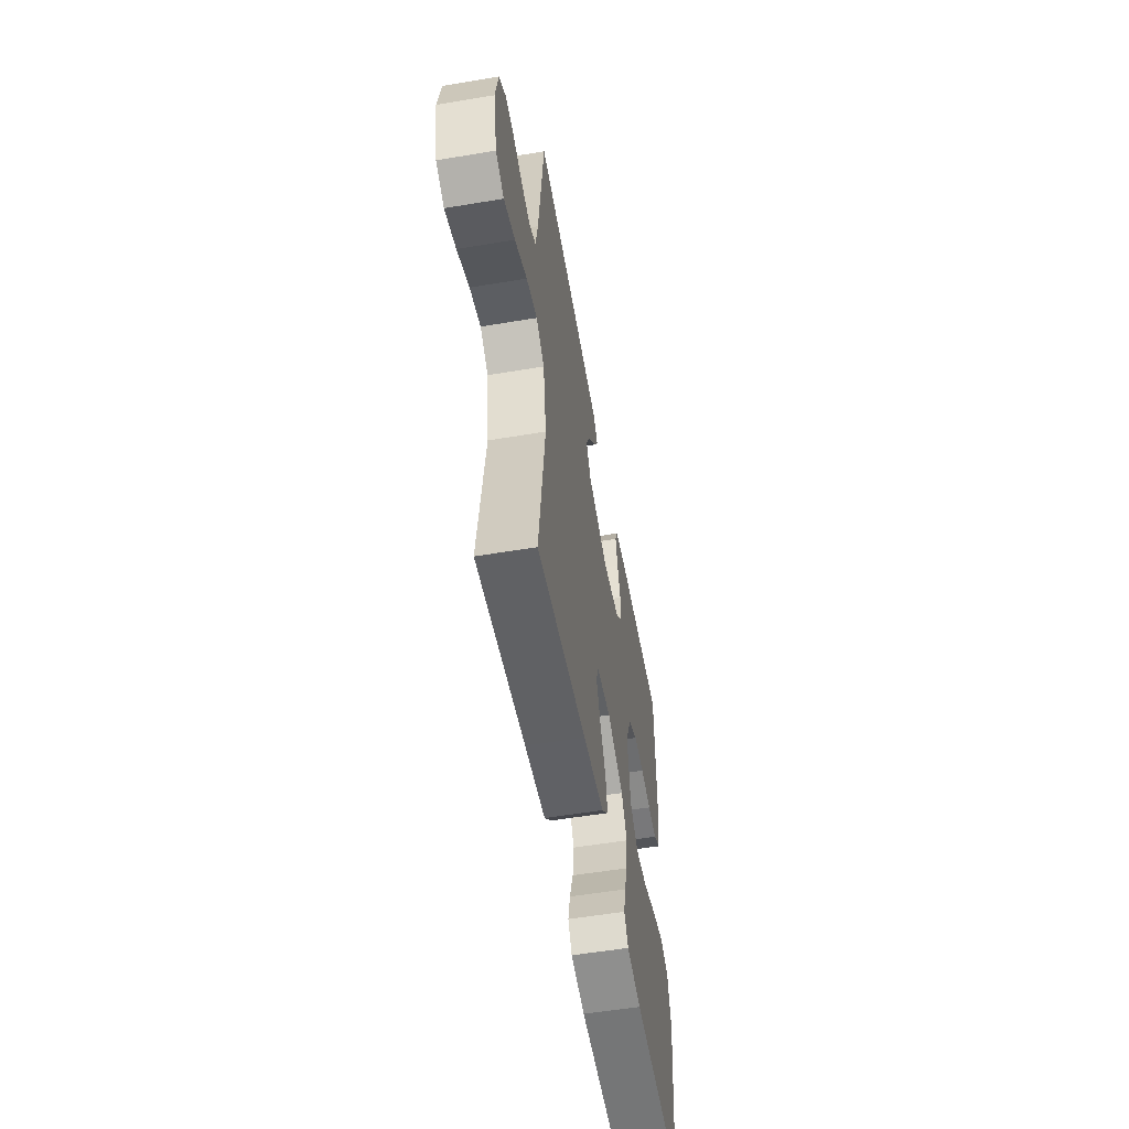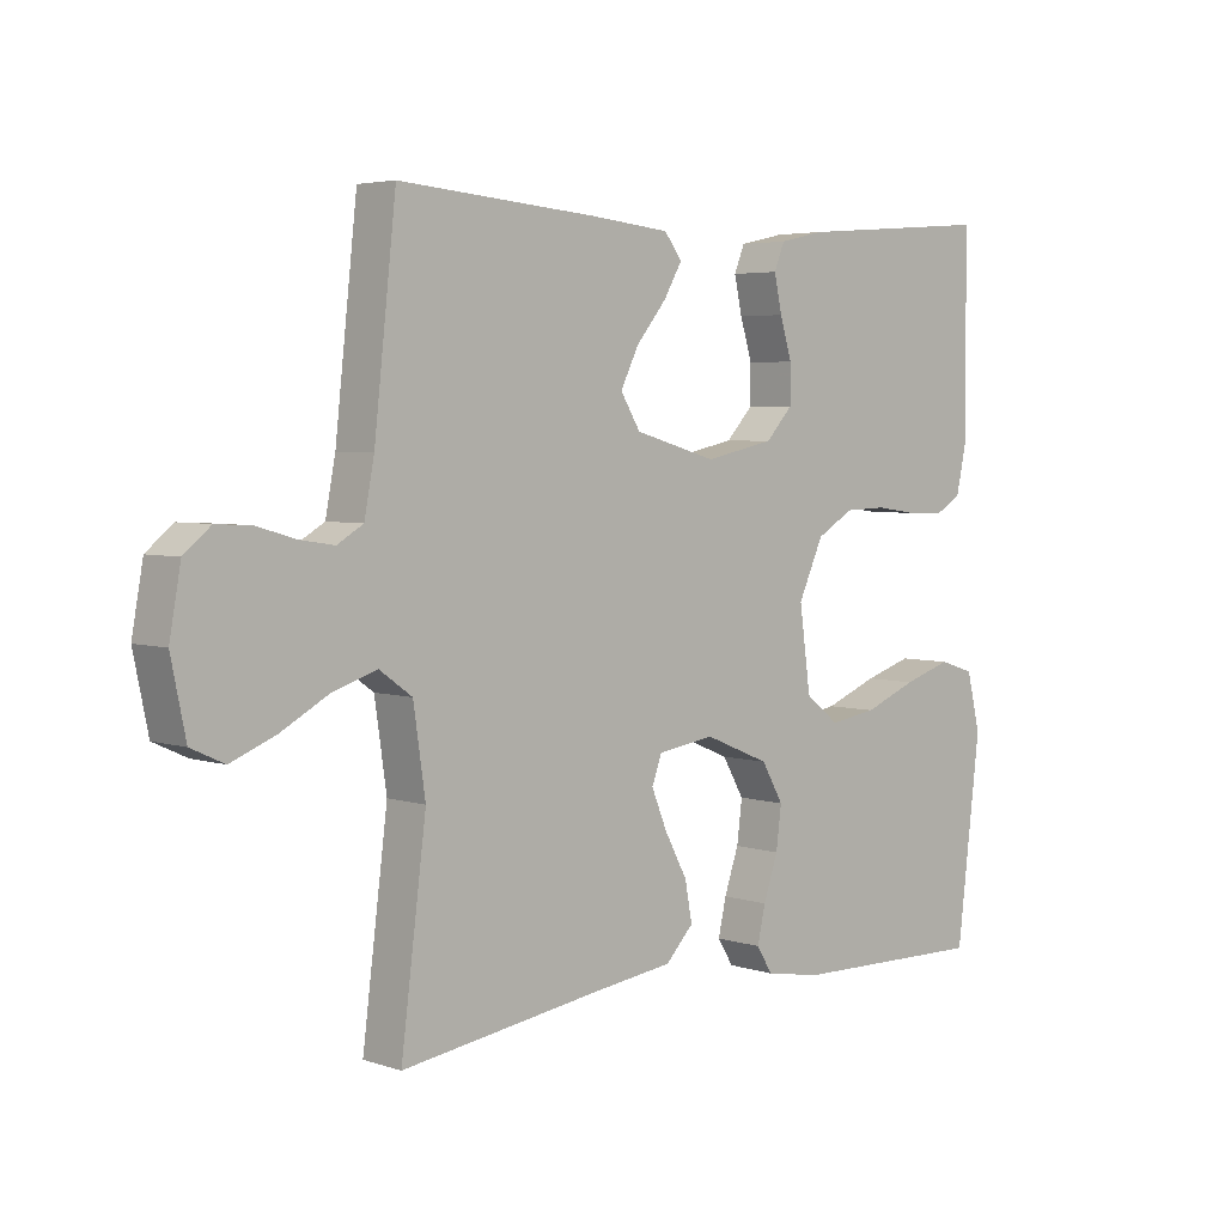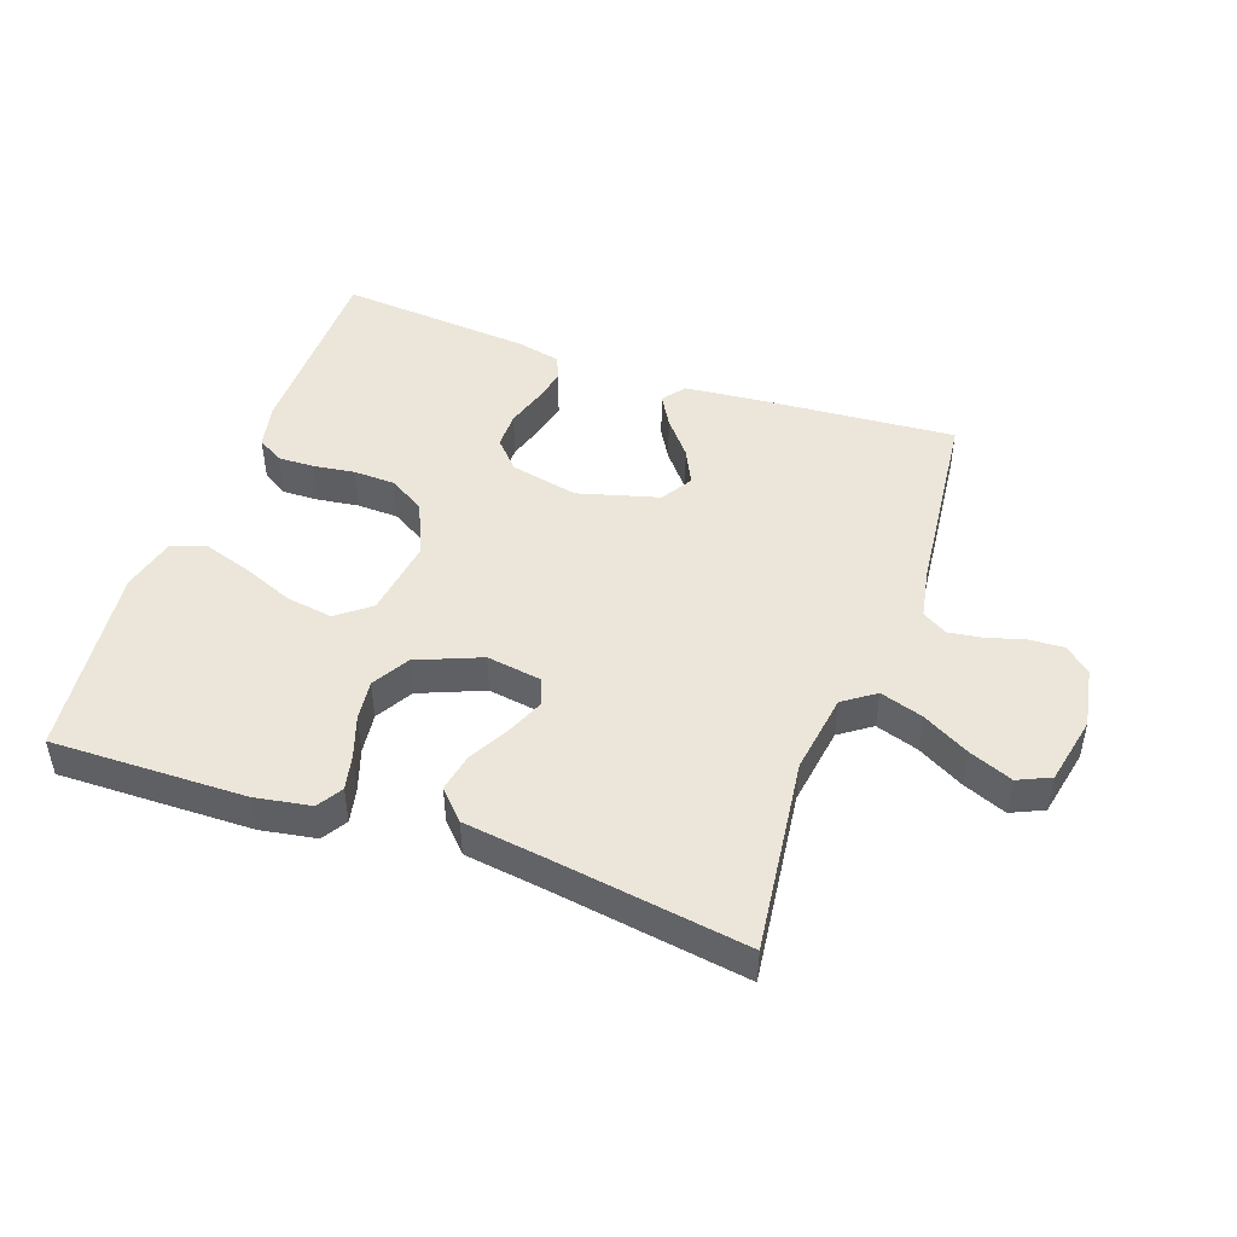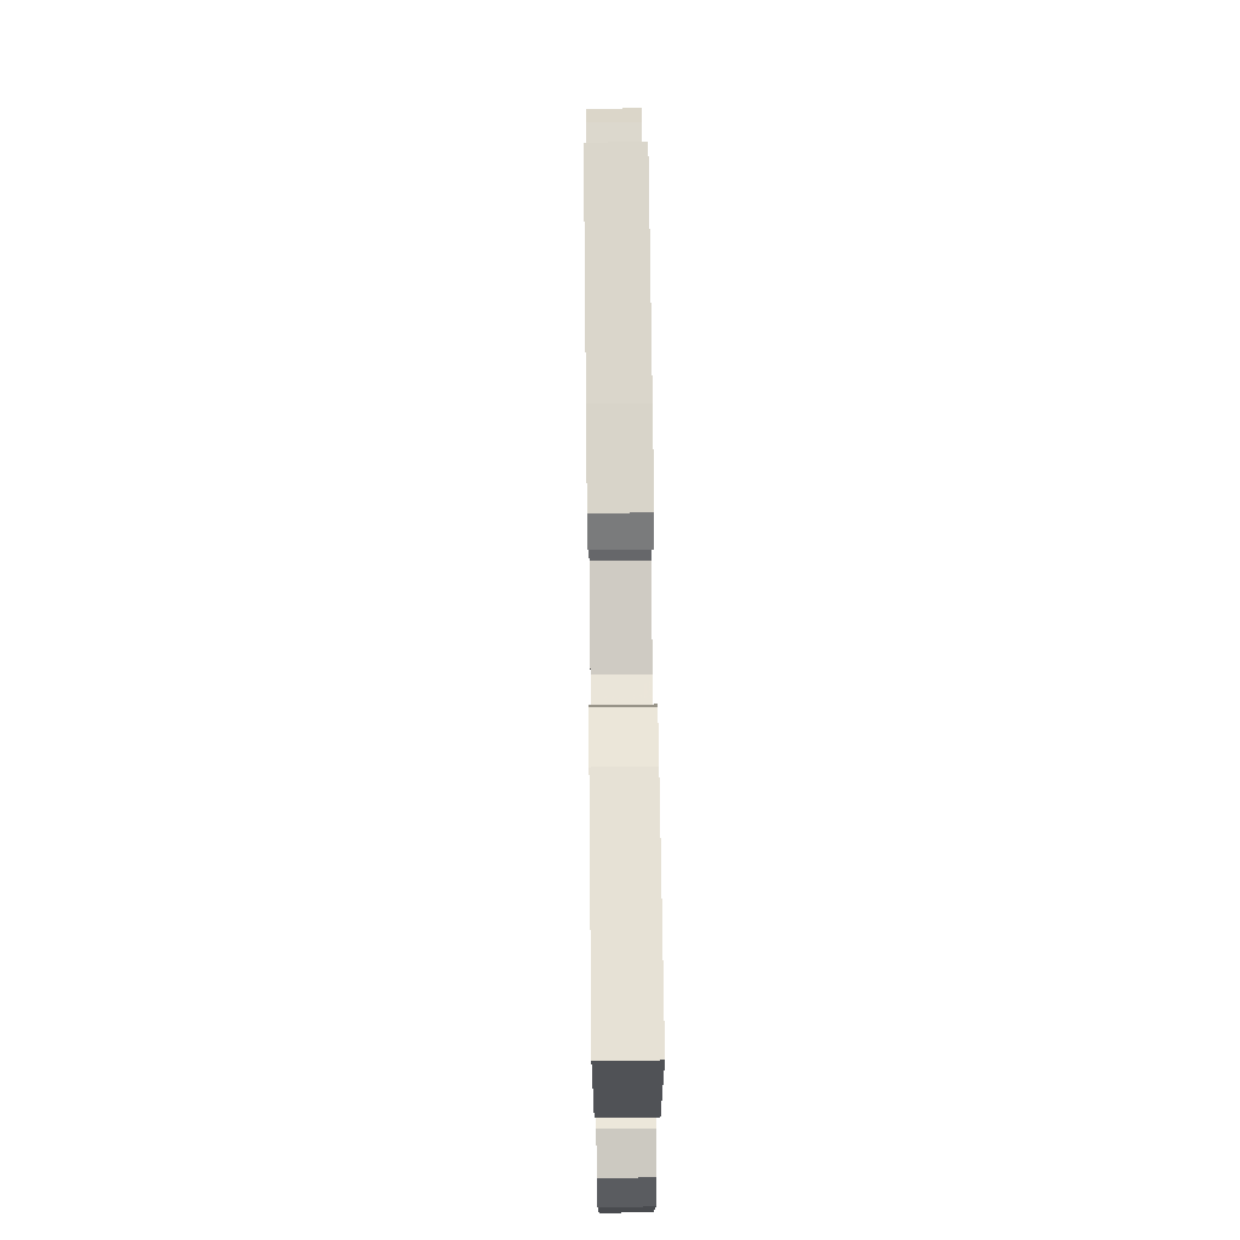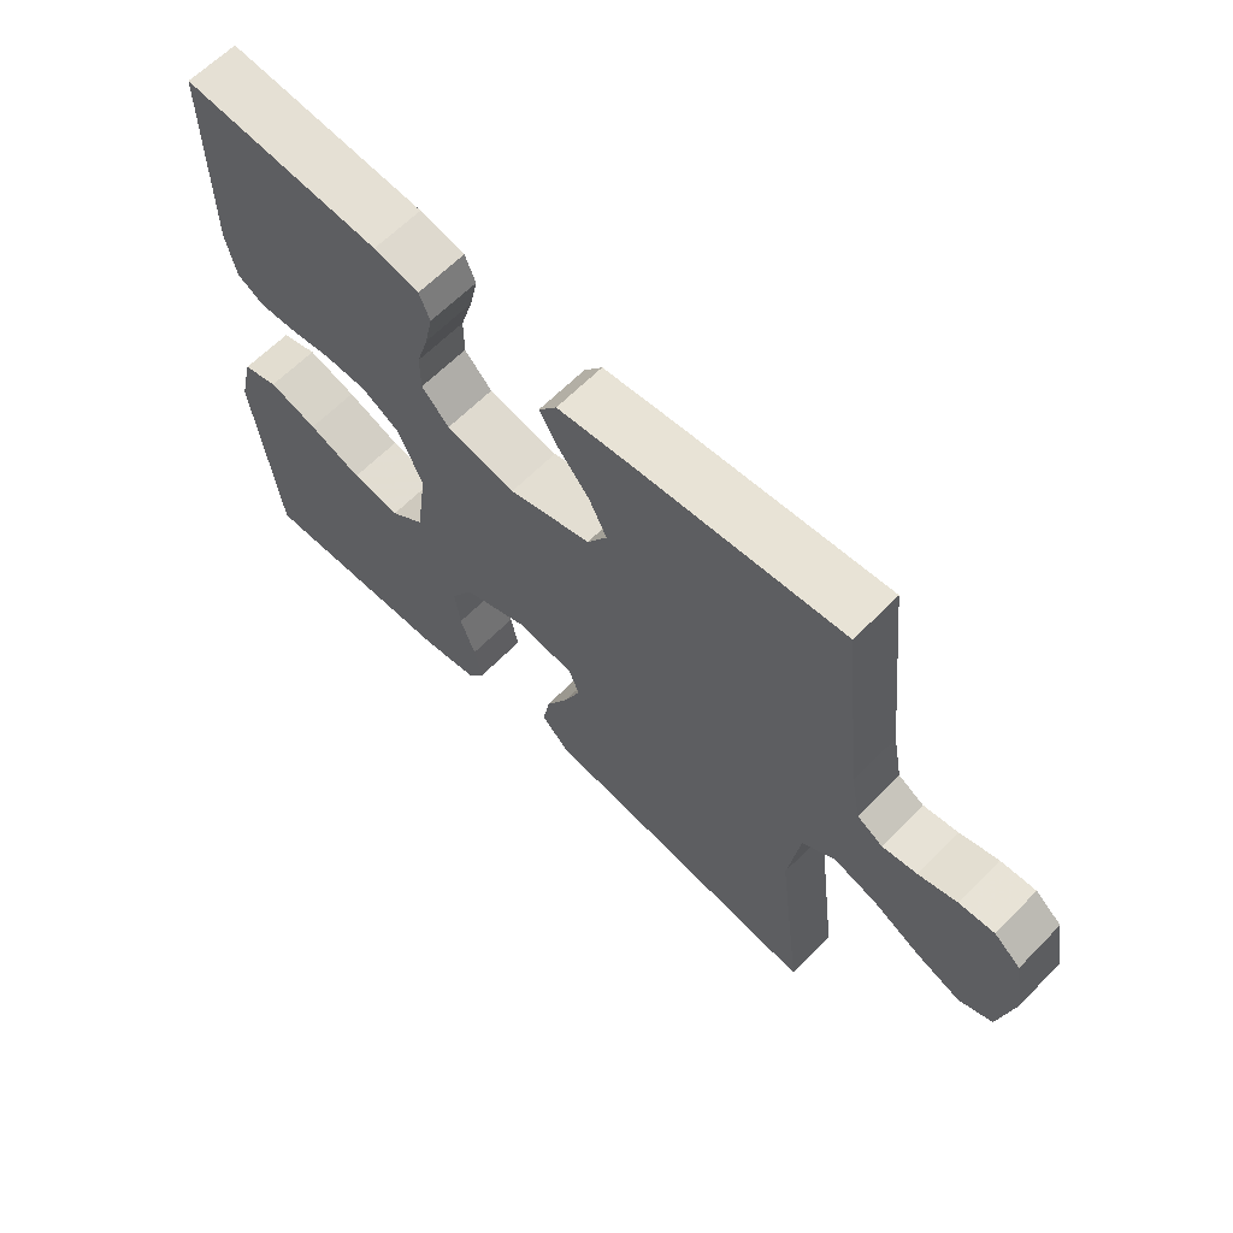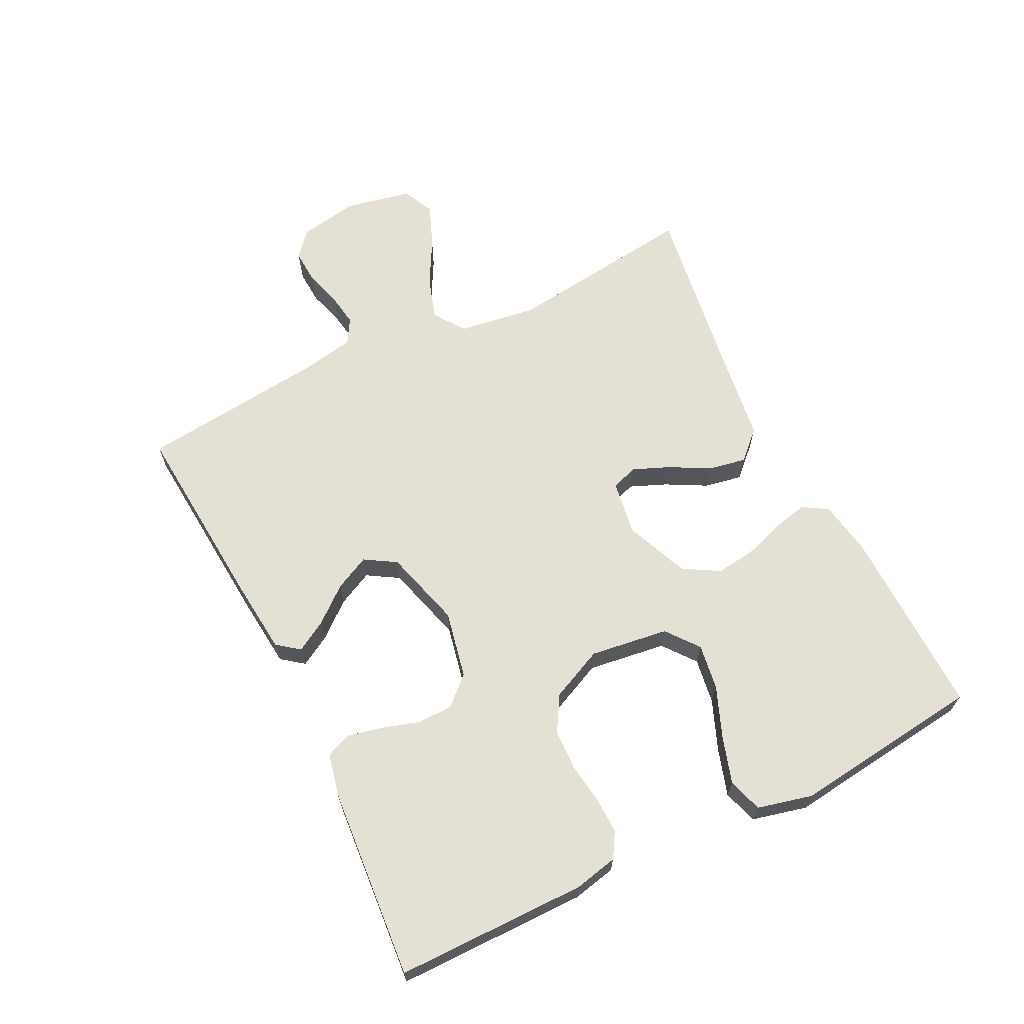
<metadata>
{"format":"obj","ext":"obj","renderer":"f3d","projection":"perspective","resolution":1024,"background":"white","views":[{"elev":-55.6,"azim":-80.0,"up":"+Z"},{"elev":4.3,"azim":-43.7,"up":"+Z"},{"elev":47.1,"azim":-160.3,"up":"+Y"},{"elev":69.4,"azim":89.3,"up":"+Z"},{"elev":63.1,"azim":-135.7,"up":"+Z"},{"elev":65.7,"azim":63.6,"up":"+Y"}]}
</metadata>
<code>
v 0.5 0.07 0.5
v 0.501 0.07 0.2
v 0.486 0.07 0.131
v 0.446 0.07 0.107
v 0.39 0.07 0.109
v 0.326 0.07 0.118
v 0.262 0.07 0.116
v 0.206 0.07 0.083
v 0.168 0.07 0
v 0.185 0.07 -0.123
v 0.236 0.07 -0.163
v 0.308 0.07 -0.152
v 0.388 0.07 -0.12
v 0.461 0.07 -0.097
v 0.515 0.07 -0.114
v 0.536 0.07 -0.2
v 0.5 0.07 -0.5
v 0.2 0.07 -0.494
v 0.114 0.07 -0.479
v 0.09 0.07 -0.44
v 0.102 0.07 -0.386
v 0.124 0.07 -0.322
v 0.132 0.07 -0.259
v 0.099 0.07 -0.202
v 0 0.07 -0.161
v -0.086 0.07 -0.174
v -0.101 0.07 -0.215
v -0.077 0.07 -0.273
v -0.043 0.07 -0.336
v -0.032 0.07 -0.395
v -0.074 0.07 -0.439
v -0.2 0.07 -0.456
v -0.5 0.07 -0.5
v -0.462 0.07 -0.2
v -0.48 0.07 -0.076
v -0.529 0.07 -0.041
v -0.595 0.07 -0.062
v -0.668 0.07 -0.102
v -0.735 0.07 -0.129
v -0.785 0.07 -0.106
v -0.807 0.07 0
v -0.79 0.07 0.094
v -0.75 0.07 0.127
v -0.697 0.07 0.124
v -0.639 0.07 0.107
v -0.587 0.07 0.099
v -0.548 0.07 0.122
v -0.533 0.07 0.2
v -0.5 0.07 0.5
v -0.2 0.07 0.476
v -0.08 0.07 0.464
v -0.053 0.07 0.429
v -0.081 0.07 0.381
v -0.127 0.07 0.325
v -0.154 0.07 0.27
v -0.124 0.07 0.221
v 0 0.07 0.186
v 0.105 0.07 0.208
v 0.146 0.07 0.252
v 0.146 0.07 0.309
v 0.128 0.07 0.368
v 0.116 0.07 0.422
v 0.132 0.07 0.461
v 0.2 0.07 0.476
v 0.5 0 0.5
v 0.501 0 0.2
v 0.486 0 0.131
v 0.446 0 0.107
v 0.39 0 0.109
v 0.326 0 0.118
v 0.262 0 0.116
v 0.206 0 0.083
v 0.168 0 0
v 0.185 0 -0.123
v 0.236 0 -0.163
v 0.308 0 -0.152
v 0.388 0 -0.12
v 0.461 0 -0.097
v 0.515 0 -0.114
v 0.536 0 -0.2
v 0.5 0 -0.5
v 0.2 0 -0.494
v 0.114 0 -0.479
v 0.09 0 -0.44
v 0.102 0 -0.386
v 0.124 0 -0.322
v 0.132 0 -0.259
v 0.099 0 -0.202
v 0 0 -0.161
v -0.086 0 -0.174
v -0.101 0 -0.215
v -0.077 0 -0.273
v -0.043 0 -0.336
v -0.032 0 -0.395
v -0.074 0 -0.439
v -0.2 0 -0.456
v -0.5 0 -0.5
v -0.462 0 -0.2
v -0.48 0 -0.076
v -0.529 0 -0.041
v -0.595 0 -0.062
v -0.668 0 -0.102
v -0.735 0 -0.129
v -0.785 0 -0.106
v -0.807 0 0
v -0.79 0 0.094
v -0.75 0 0.127
v -0.697 0 0.124
v -0.639 0 0.107
v -0.587 0 0.099
v -0.548 0 0.122
v -0.533 0 0.2
v -0.5 0 0.5
v -0.2 0 0.476
v -0.08 0 0.464
v -0.053 0 0.429
v -0.081 0 0.381
v -0.127 0 0.325
v -0.154 0 0.27
v -0.124 0 0.221
v 0 0 0.186
v 0.105 0 0.208
v 0.146 0 0.252
v 0.146 0 0.309
v 0.128 0 0.368
v 0.116 0 0.422
v 0.132 0 0.461
v 0.2 0 0.476
f 4 5 6
f 3 4 6
f 2 3 6
f 1 2 6
f 64 1 6
f 63 64 6
f 62 63 6
f 61 62 6
f 60 61 6
f 59 60 6 7
f 58 59 7 8
f 57 58 8 9
f 56 57 9 10
f 52 53 54
f 51 52 54
f 50 51 54
f 49 50 54
f 48 49 54
f 47 48 54 55
f 46 47 55 56
f 43 44 45
f 42 43 45
f 41 42 45
f 40 41 45
f 39 40 45
f 38 39 45
f 37 38 45
f 36 37 45 46
f 46 56 10
f 36 46 10
f 35 36 10
f 32 33 34
f 32 34 35
f 31 32 35
f 30 31 35
f 29 30 35
f 28 29 35
f 20 21 22
f 19 20 22
f 18 19 22
f 17 18 22
f 16 17 22
f 15 16 22
f 14 15 22
f 13 14 22
f 12 13 22
f 11 12 22 23
f 10 11 23 24
f 27 28 35
f 26 27 35
f 25 26 35 10
f 10 24 25
f 70 69 68
f 70 68 67
f 70 67 66
f 70 66 65
f 70 65 128
f 70 128 127
f 70 127 126
f 70 126 125
f 70 125 124
f 71 70 124 123
f 72 71 123 122
f 73 72 122 121
f 74 73 121 120
f 118 117 116
f 118 116 115
f 118 115 114
f 118 114 113
f 118 113 112
f 119 118 112 111
f 120 119 111 110
f 109 108 107
f 109 107 106
f 109 106 105
f 109 105 104
f 109 104 103
f 109 103 102
f 109 102 101
f 110 109 101 100
f 74 120 110
f 74 110 100
f 74 100 99
f 98 97 96
f 99 98 96
f 99 96 95
f 99 95 94
f 99 94 93
f 99 93 92
f 86 85 84
f 86 84 83
f 86 83 82
f 86 82 81
f 86 81 80
f 86 80 79
f 86 79 78
f 86 78 77
f 86 77 76
f 87 86 76 75
f 88 87 75 74
f 99 92 91
f 99 91 90
f 74 99 90 89
f 89 88 74
f 1 65 66 2
f 2 66 67 3
f 3 67 68 4
f 4 68 69 5
f 5 69 70 6
f 6 70 71 7
f 7 71 72 8
f 8 72 73 9
f 9 73 74 10
f 10 74 75 11
f 11 75 76 12
f 12 76 77 13
f 13 77 78 14
f 14 78 79 15
f 15 79 80 16
f 16 80 81 17
f 17 81 82 18
f 18 82 83 19
f 19 83 84 20
f 20 84 85 21
f 21 85 86 22
f 22 86 87 23
f 23 87 88 24
f 24 88 89 25
f 25 89 90 26
f 26 90 91 27
f 27 91 92 28
f 28 92 93 29
f 29 93 94 30
f 30 94 95 31
f 31 95 96 32
f 32 96 97 33
f 33 97 98 34
f 34 98 99 35
f 35 99 100 36
f 36 100 101 37
f 37 101 102 38
f 38 102 103 39
f 39 103 104 40
f 40 104 105 41
f 41 105 106 42
f 42 106 107 43
f 43 107 108 44
f 44 108 109 45
f 45 109 110 46
f 46 110 111 47
f 47 111 112 48
f 48 112 113 49
f 49 113 114 50
f 50 114 115 51
f 51 115 116 52
f 52 116 117 53
f 53 117 118 54
f 54 118 119 55
f 55 119 120 56
f 56 120 121 57
f 57 121 122 58
f 58 122 123 59
f 59 123 124 60
f 60 124 125 61
f 61 125 126 62
f 62 126 127 63
f 63 127 128 64
f 64 128 65 1

</code>
